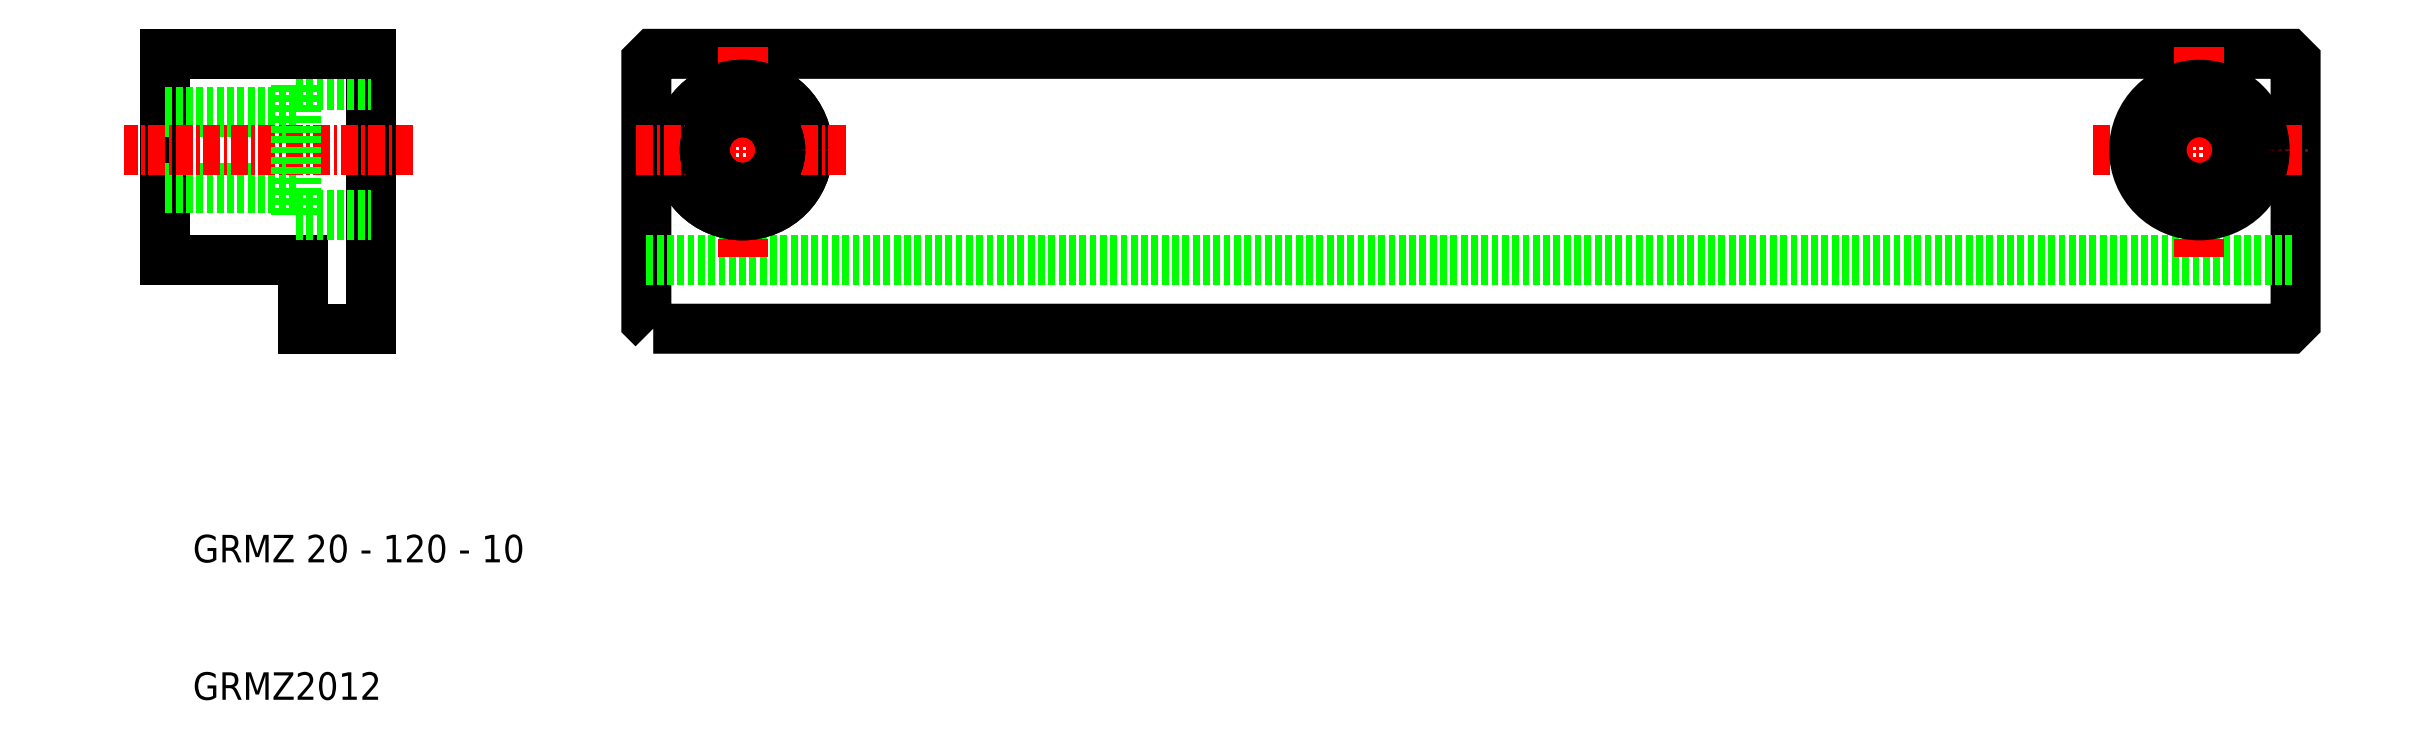
<metadata>
{"format":"dxf","ext":"dxf","renderer":"ezdxf+matplotlib","layout":"modelspace","background":"white","min_lineweight":24,"dpi":150}
</metadata>
<code>
0
SECTION
2
ENTITIES
0
POLYLINE
8
0
66
     1
10
0
20
0
30
0
70
     1
0
VERTEX
8
0
10
43.5
20
37
30
0
0
VERTEX
8
0
10
162.5
20
37
30
0
0
VERTEX
8
0
10
163
20
37.5
30
0
0
VERTEX
8
0
10
163
20
56.5
30
0
0
VERTEX
8
0
10
162.5
20
57
30
0
0
VERTEX
8
0
10
43.5
20
57
30
0
0
VERTEX
8
0
10
43
20
56.5
30
0
0
VERTEX
8
0
10
43
20
37.5
30
0
0
SEQEND
8
0
0
LINE
8
0
10
43
20
42
30
0
11
163
21
42
31
0
0
LINE
8
0
10
8
20
57
30
0
11
8
21
42
31
0
0
LINE
8
0
10
23
20
57
30
0
11
23
21
37
31
0
0
LINE
8
CENTER
10
50
20
42.25
30
0
11
50
21
57.75
31
0
0
LINE
8
CENTER
10
50
20
42.25
30
0
11
50
21
57.75
31
0
0
LINE
8
0
10
8
20
42
30
0
11
18
21
42
31
0
0
TEXT
8
0
10
10
20
20
30
0
40
2
1
GRMZ 20 - 120 - 10
0
TEXT
8
0
10
10
20
10
30
0
40
2
1
GRMZ2012
0
LINE
8
0
10
8
20
52.75
30
0
11
17.5
21
52.75
31
0
0
LINE
8
0
10
8
20
47.25
30
0
11
17.5
21
47.25
31
0
0
LINE
8
CENTER
10
26
20
50
30
0
11
5
21
50
31
0
0
CIRCLE
8
0
10
50
20
50
30
0
40
4.75
0
CIRCLE
8
0
10
50
20
50
30
0
40
4.75
0
LINE
8
CENTER
10
42.25
20
50
30
0
11
57.75
21
50
31
0
0
LINE
8
CENTER
10
42.25
20
50
30
0
11
57.75
21
50
31
0
0
LINE
8
0
10
18
20
37
30
0
11
23
21
37
31
0
0
LINE
8
0
10
18
20
42
30
0
11
18
21
37
31
0
0
LINE
8
0
10
17.5
20
54.75
30
0
11
23
21
54.75
31
0
0
LINE
8
0
10
17.5
20
45.25
30
0
11
23
21
45.25
31
0
0
LINE
8
0
10
17.5
20
45.25
30
0
11
17.5
21
54.75
31
0
0
CIRCLE
8
0
10
50
20
50
30
0
40
2.75
0
CIRCLE
8
0
10
50
20
50
30
0
40
2.75
0
LINE
8
0
10
23
20
57
30
0
11
8
21
57
31
0
0
LINE
8
CENTER
10
156
20
42.25
30
0
11
156
21
57.75
31
0
0
LINE
8
CENTER
10
148.2
20
50
30
0
11
163.8
21
50
31
0
0
CIRCLE
8
0
10
156
20
50
30
0
40
4.75
0
CIRCLE
8
0
10
156
20
50
30
0
40
2.75
0
ENDSEC
0
EOF

</code>
